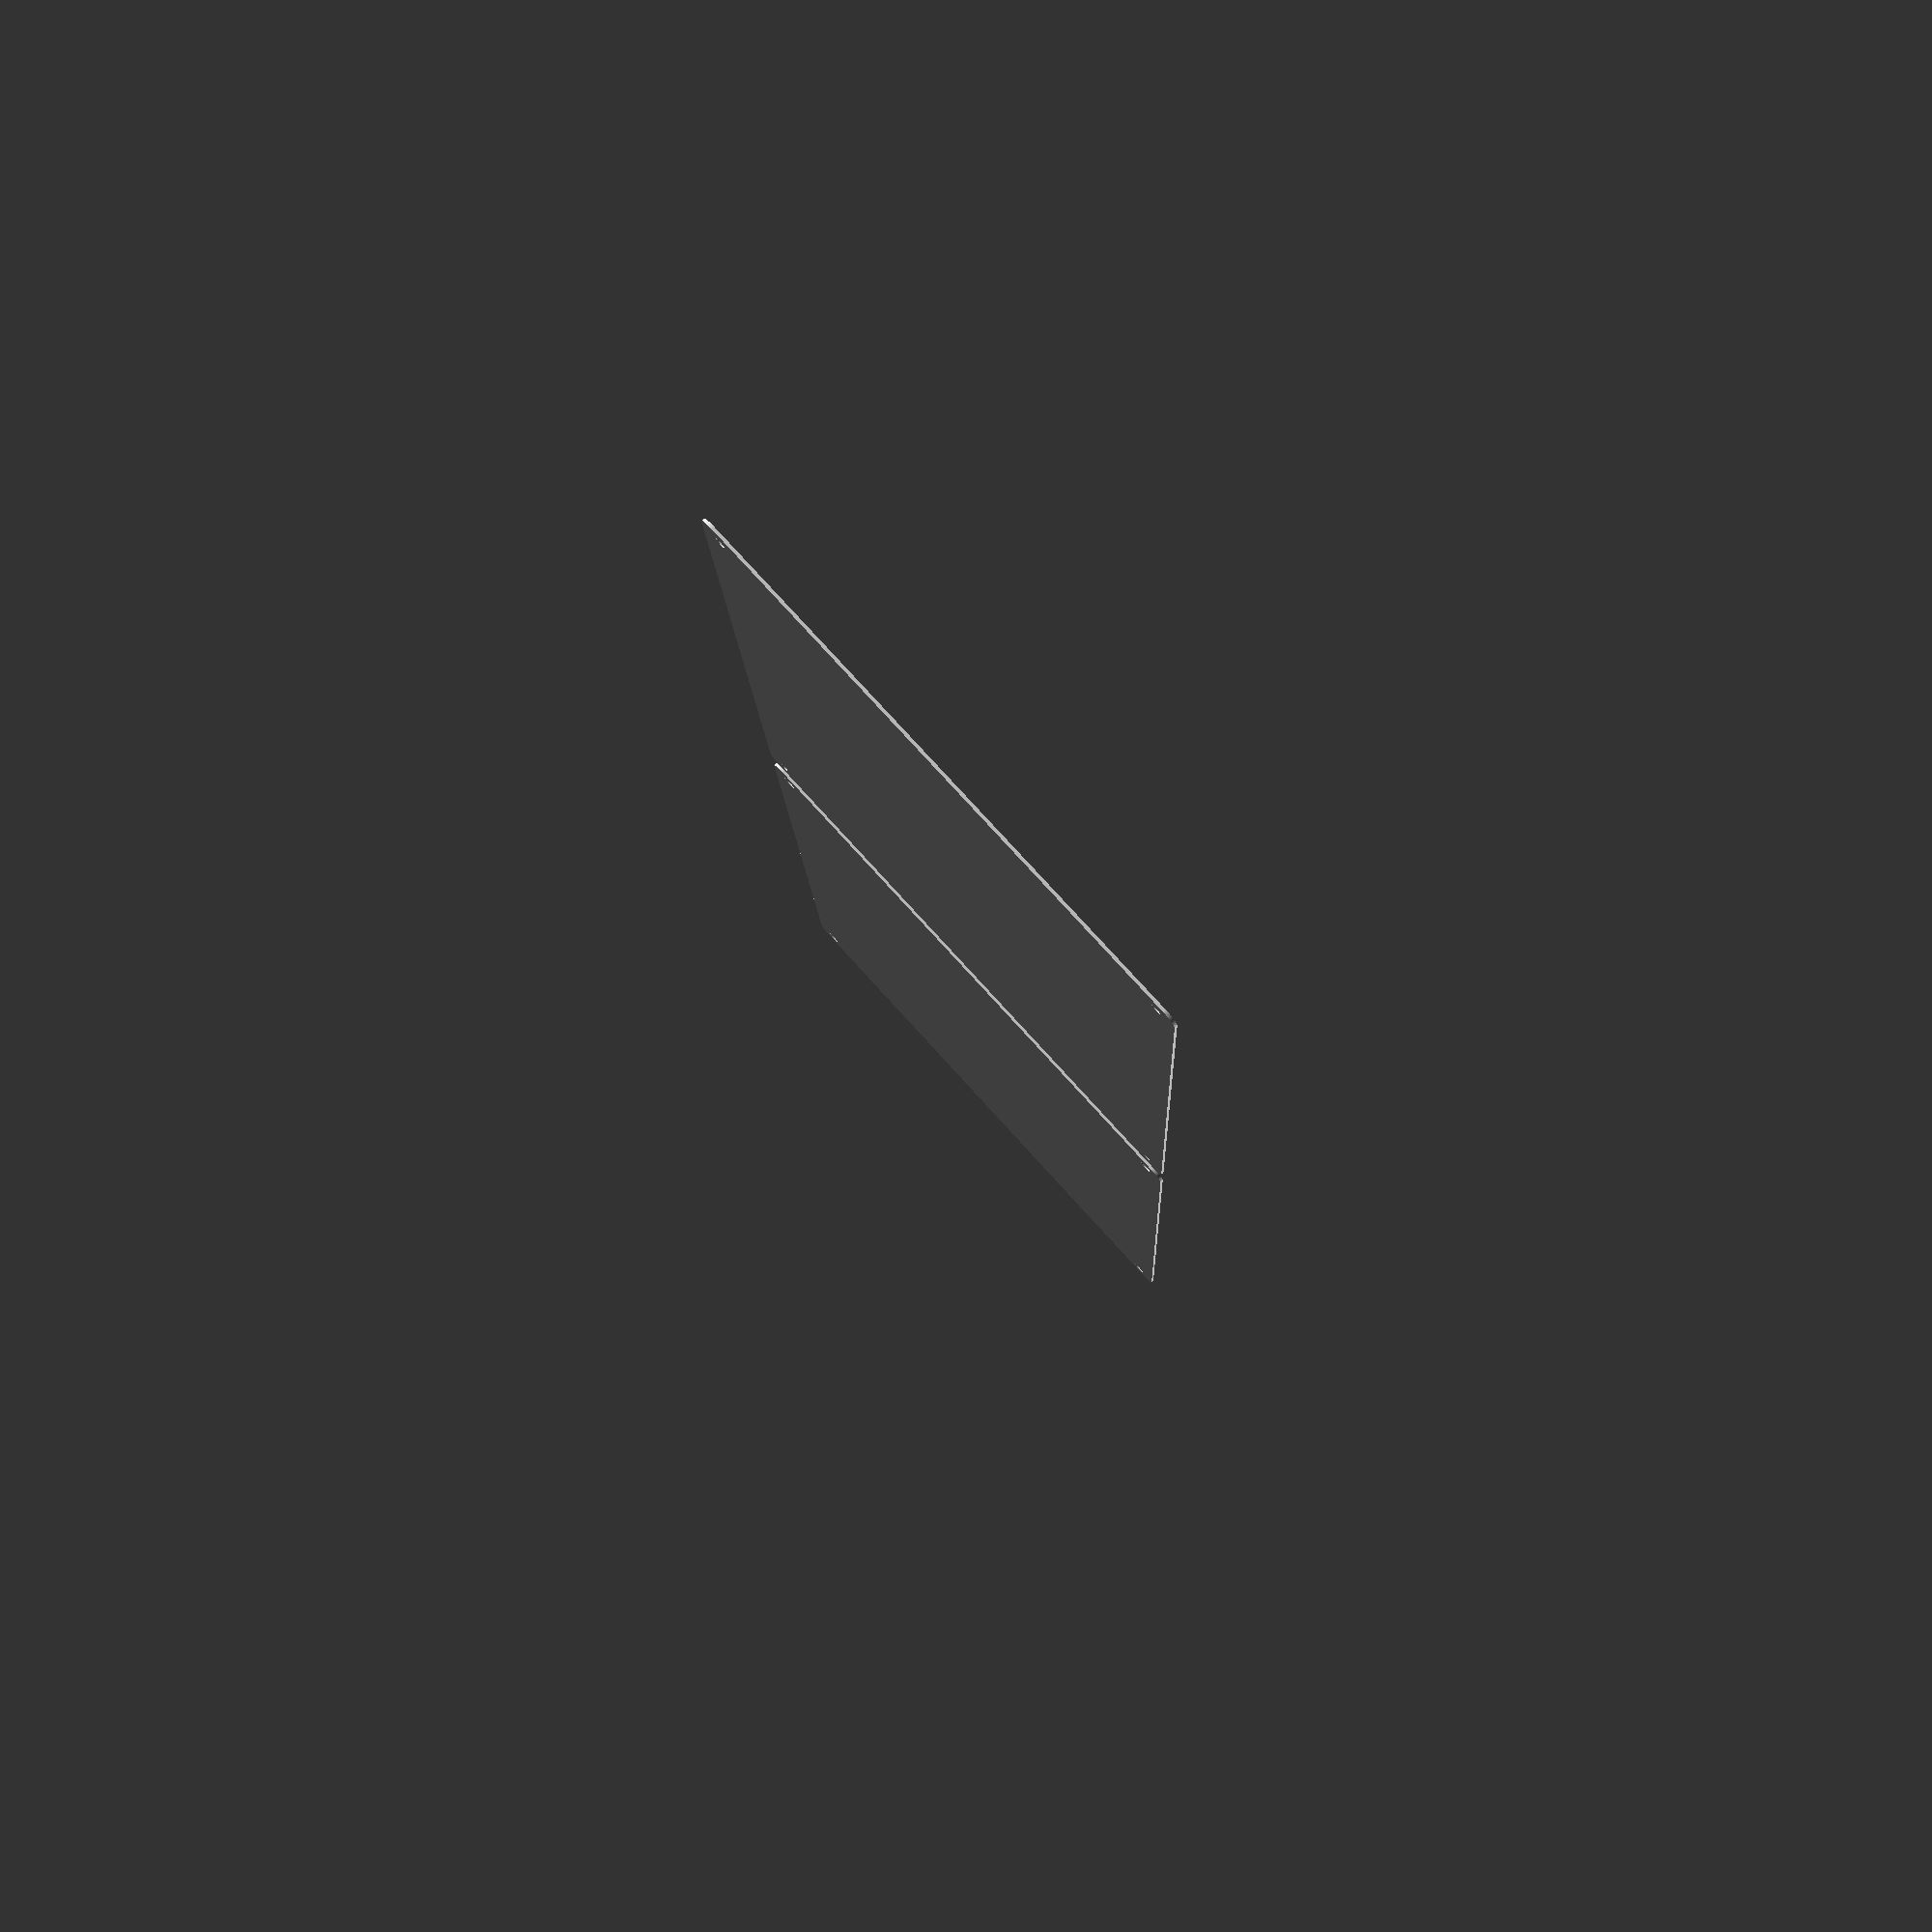
<openscad>
$fn = 50;


union() {
	translate(v = [0, 0, 0]) {
		projection() {
			intersection() {
				translate(v = [-500, -500, -3.0000000000]) {
					cube(size = [1000, 1000, 0.1000000000]);
				}
				difference() {
					union() {
						hull() {
							translate(v = [-92.5000000000, 145.0000000000, 0]) {
								cylinder(h = 9, r = 5);
							}
							translate(v = [92.5000000000, 145.0000000000, 0]) {
								cylinder(h = 9, r = 5);
							}
							translate(v = [-92.5000000000, -145.0000000000, 0]) {
								cylinder(h = 9, r = 5);
							}
							translate(v = [92.5000000000, -145.0000000000, 0]) {
								cylinder(h = 9, r = 5);
							}
						}
					}
					union() {
						translate(v = [-90.0000000000, -142.5000000000, 2]) {
							rotate(a = [0, 0, 0]) {
								difference() {
									union() {
										translate(v = [0, 0, -1.7000000000]) {
											cylinder(h = 1.7000000000, r1 = 1.5000000000, r2 = 2.4000000000);
										}
										cylinder(h = 50, r = 2.4000000000);
										translate(v = [0, 0, -6.0000000000]) {
											cylinder(h = 6, r = 1.5000000000);
										}
										translate(v = [0, 0, -6.0000000000]) {
											cylinder(h = 6, r = 1.8000000000);
										}
										translate(v = [0, 0, -6.0000000000]) {
											cylinder(h = 6, r = 1.5000000000);
										}
									}
									union();
								}
							}
						}
						translate(v = [90.0000000000, -142.5000000000, 2]) {
							rotate(a = [0, 0, 0]) {
								difference() {
									union() {
										translate(v = [0, 0, -1.7000000000]) {
											cylinder(h = 1.7000000000, r1 = 1.5000000000, r2 = 2.4000000000);
										}
										cylinder(h = 50, r = 2.4000000000);
										translate(v = [0, 0, -6.0000000000]) {
											cylinder(h = 6, r = 1.5000000000);
										}
										translate(v = [0, 0, -6.0000000000]) {
											cylinder(h = 6, r = 1.8000000000);
										}
										translate(v = [0, 0, -6.0000000000]) {
											cylinder(h = 6, r = 1.5000000000);
										}
									}
									union();
								}
							}
						}
						translate(v = [-90.0000000000, 142.5000000000, 2]) {
							rotate(a = [0, 0, 0]) {
								difference() {
									union() {
										translate(v = [0, 0, -1.7000000000]) {
											cylinder(h = 1.7000000000, r1 = 1.5000000000, r2 = 2.4000000000);
										}
										cylinder(h = 50, r = 2.4000000000);
										translate(v = [0, 0, -6.0000000000]) {
											cylinder(h = 6, r = 1.5000000000);
										}
										translate(v = [0, 0, -6.0000000000]) {
											cylinder(h = 6, r = 1.8000000000);
										}
										translate(v = [0, 0, -6.0000000000]) {
											cylinder(h = 6, r = 1.5000000000);
										}
									}
									union();
								}
							}
						}
						translate(v = [90.0000000000, 142.5000000000, 2]) {
							rotate(a = [0, 0, 0]) {
								difference() {
									union() {
										translate(v = [0, 0, -1.7000000000]) {
											cylinder(h = 1.7000000000, r1 = 1.5000000000, r2 = 2.4000000000);
										}
										cylinder(h = 50, r = 2.4000000000);
										translate(v = [0, 0, -6.0000000000]) {
											cylinder(h = 6, r = 1.5000000000);
										}
										translate(v = [0, 0, -6.0000000000]) {
											cylinder(h = 6, r = 1.8000000000);
										}
										translate(v = [0, 0, -6.0000000000]) {
											cylinder(h = 6, r = 1.5000000000);
										}
									}
									union();
								}
							}
						}
						translate(v = [0, 0, 3]) {
							hull() {
								union() {
									translate(v = [-92.0000000000, 144.5000000000, 4]) {
										cylinder(h = 21, r = 4);
									}
									translate(v = [-92.0000000000, 144.5000000000, 4]) {
										sphere(r = 4);
									}
									translate(v = [-92.0000000000, 144.5000000000, 25]) {
										sphere(r = 4);
									}
								}
								union() {
									translate(v = [92.0000000000, 144.5000000000, 4]) {
										cylinder(h = 21, r = 4);
									}
									translate(v = [92.0000000000, 144.5000000000, 4]) {
										sphere(r = 4);
									}
									translate(v = [92.0000000000, 144.5000000000, 25]) {
										sphere(r = 4);
									}
								}
								union() {
									translate(v = [-92.0000000000, -144.5000000000, 4]) {
										cylinder(h = 21, r = 4);
									}
									translate(v = [-92.0000000000, -144.5000000000, 4]) {
										sphere(r = 4);
									}
									translate(v = [-92.0000000000, -144.5000000000, 25]) {
										sphere(r = 4);
									}
								}
								union() {
									translate(v = [92.0000000000, -144.5000000000, 4]) {
										cylinder(h = 21, r = 4);
									}
									translate(v = [92.0000000000, -144.5000000000, 4]) {
										sphere(r = 4);
									}
									translate(v = [92.0000000000, -144.5000000000, 25]) {
										sphere(r = 4);
									}
								}
							}
						}
					}
				}
			}
		}
	}
	translate(v = [0, 309, 0]) {
		projection() {
			intersection() {
				translate(v = [-500, -500, 0.0000000000]) {
					cube(size = [1000, 1000, 0.1000000000]);
				}
				difference() {
					union() {
						hull() {
							translate(v = [-92.5000000000, 145.0000000000, 0]) {
								cylinder(h = 9, r = 5);
							}
							translate(v = [92.5000000000, 145.0000000000, 0]) {
								cylinder(h = 9, r = 5);
							}
							translate(v = [-92.5000000000, -145.0000000000, 0]) {
								cylinder(h = 9, r = 5);
							}
							translate(v = [92.5000000000, -145.0000000000, 0]) {
								cylinder(h = 9, r = 5);
							}
						}
					}
					union() {
						translate(v = [-90.0000000000, -142.5000000000, 2]) {
							rotate(a = [0, 0, 0]) {
								difference() {
									union() {
										translate(v = [0, 0, -1.7000000000]) {
											cylinder(h = 1.7000000000, r1 = 1.5000000000, r2 = 2.4000000000);
										}
										cylinder(h = 50, r = 2.4000000000);
										translate(v = [0, 0, -6.0000000000]) {
											cylinder(h = 6, r = 1.5000000000);
										}
										translate(v = [0, 0, -6.0000000000]) {
											cylinder(h = 6, r = 1.8000000000);
										}
										translate(v = [0, 0, -6.0000000000]) {
											cylinder(h = 6, r = 1.5000000000);
										}
									}
									union();
								}
							}
						}
						translate(v = [90.0000000000, -142.5000000000, 2]) {
							rotate(a = [0, 0, 0]) {
								difference() {
									union() {
										translate(v = [0, 0, -1.7000000000]) {
											cylinder(h = 1.7000000000, r1 = 1.5000000000, r2 = 2.4000000000);
										}
										cylinder(h = 50, r = 2.4000000000);
										translate(v = [0, 0, -6.0000000000]) {
											cylinder(h = 6, r = 1.5000000000);
										}
										translate(v = [0, 0, -6.0000000000]) {
											cylinder(h = 6, r = 1.8000000000);
										}
										translate(v = [0, 0, -6.0000000000]) {
											cylinder(h = 6, r = 1.5000000000);
										}
									}
									union();
								}
							}
						}
						translate(v = [-90.0000000000, 142.5000000000, 2]) {
							rotate(a = [0, 0, 0]) {
								difference() {
									union() {
										translate(v = [0, 0, -1.7000000000]) {
											cylinder(h = 1.7000000000, r1 = 1.5000000000, r2 = 2.4000000000);
										}
										cylinder(h = 50, r = 2.4000000000);
										translate(v = [0, 0, -6.0000000000]) {
											cylinder(h = 6, r = 1.5000000000);
										}
										translate(v = [0, 0, -6.0000000000]) {
											cylinder(h = 6, r = 1.8000000000);
										}
										translate(v = [0, 0, -6.0000000000]) {
											cylinder(h = 6, r = 1.5000000000);
										}
									}
									union();
								}
							}
						}
						translate(v = [90.0000000000, 142.5000000000, 2]) {
							rotate(a = [0, 0, 0]) {
								difference() {
									union() {
										translate(v = [0, 0, -1.7000000000]) {
											cylinder(h = 1.7000000000, r1 = 1.5000000000, r2 = 2.4000000000);
										}
										cylinder(h = 50, r = 2.4000000000);
										translate(v = [0, 0, -6.0000000000]) {
											cylinder(h = 6, r = 1.5000000000);
										}
										translate(v = [0, 0, -6.0000000000]) {
											cylinder(h = 6, r = 1.8000000000);
										}
										translate(v = [0, 0, -6.0000000000]) {
											cylinder(h = 6, r = 1.5000000000);
										}
									}
									union();
								}
							}
						}
						translate(v = [0, 0, 3]) {
							hull() {
								union() {
									translate(v = [-92.0000000000, 144.5000000000, 4]) {
										cylinder(h = 21, r = 4);
									}
									translate(v = [-92.0000000000, 144.5000000000, 4]) {
										sphere(r = 4);
									}
									translate(v = [-92.0000000000, 144.5000000000, 25]) {
										sphere(r = 4);
									}
								}
								union() {
									translate(v = [92.0000000000, 144.5000000000, 4]) {
										cylinder(h = 21, r = 4);
									}
									translate(v = [92.0000000000, 144.5000000000, 4]) {
										sphere(r = 4);
									}
									translate(v = [92.0000000000, 144.5000000000, 25]) {
										sphere(r = 4);
									}
								}
								union() {
									translate(v = [-92.0000000000, -144.5000000000, 4]) {
										cylinder(h = 21, r = 4);
									}
									translate(v = [-92.0000000000, -144.5000000000, 4]) {
										sphere(r = 4);
									}
									translate(v = [-92.0000000000, -144.5000000000, 25]) {
										sphere(r = 4);
									}
								}
								union() {
									translate(v = [92.0000000000, -144.5000000000, 4]) {
										cylinder(h = 21, r = 4);
									}
									translate(v = [92.0000000000, -144.5000000000, 4]) {
										sphere(r = 4);
									}
									translate(v = [92.0000000000, -144.5000000000, 25]) {
										sphere(r = 4);
									}
								}
							}
						}
					}
				}
			}
		}
	}
	translate(v = [0, 618, 0]) {
		projection() {
			intersection() {
				translate(v = [-500, -500, 3.0000000000]) {
					cube(size = [1000, 1000, 0.1000000000]);
				}
				difference() {
					union() {
						hull() {
							translate(v = [-92.5000000000, 145.0000000000, 0]) {
								cylinder(h = 9, r = 5);
							}
							translate(v = [92.5000000000, 145.0000000000, 0]) {
								cylinder(h = 9, r = 5);
							}
							translate(v = [-92.5000000000, -145.0000000000, 0]) {
								cylinder(h = 9, r = 5);
							}
							translate(v = [92.5000000000, -145.0000000000, 0]) {
								cylinder(h = 9, r = 5);
							}
						}
					}
					union() {
						translate(v = [-90.0000000000, -142.5000000000, 2]) {
							rotate(a = [0, 0, 0]) {
								difference() {
									union() {
										translate(v = [0, 0, -1.7000000000]) {
											cylinder(h = 1.7000000000, r1 = 1.5000000000, r2 = 2.4000000000);
										}
										cylinder(h = 50, r = 2.4000000000);
										translate(v = [0, 0, -6.0000000000]) {
											cylinder(h = 6, r = 1.5000000000);
										}
										translate(v = [0, 0, -6.0000000000]) {
											cylinder(h = 6, r = 1.8000000000);
										}
										translate(v = [0, 0, -6.0000000000]) {
											cylinder(h = 6, r = 1.5000000000);
										}
									}
									union();
								}
							}
						}
						translate(v = [90.0000000000, -142.5000000000, 2]) {
							rotate(a = [0, 0, 0]) {
								difference() {
									union() {
										translate(v = [0, 0, -1.7000000000]) {
											cylinder(h = 1.7000000000, r1 = 1.5000000000, r2 = 2.4000000000);
										}
										cylinder(h = 50, r = 2.4000000000);
										translate(v = [0, 0, -6.0000000000]) {
											cylinder(h = 6, r = 1.5000000000);
										}
										translate(v = [0, 0, -6.0000000000]) {
											cylinder(h = 6, r = 1.8000000000);
										}
										translate(v = [0, 0, -6.0000000000]) {
											cylinder(h = 6, r = 1.5000000000);
										}
									}
									union();
								}
							}
						}
						translate(v = [-90.0000000000, 142.5000000000, 2]) {
							rotate(a = [0, 0, 0]) {
								difference() {
									union() {
										translate(v = [0, 0, -1.7000000000]) {
											cylinder(h = 1.7000000000, r1 = 1.5000000000, r2 = 2.4000000000);
										}
										cylinder(h = 50, r = 2.4000000000);
										translate(v = [0, 0, -6.0000000000]) {
											cylinder(h = 6, r = 1.5000000000);
										}
										translate(v = [0, 0, -6.0000000000]) {
											cylinder(h = 6, r = 1.8000000000);
										}
										translate(v = [0, 0, -6.0000000000]) {
											cylinder(h = 6, r = 1.5000000000);
										}
									}
									union();
								}
							}
						}
						translate(v = [90.0000000000, 142.5000000000, 2]) {
							rotate(a = [0, 0, 0]) {
								difference() {
									union() {
										translate(v = [0, 0, -1.7000000000]) {
											cylinder(h = 1.7000000000, r1 = 1.5000000000, r2 = 2.4000000000);
										}
										cylinder(h = 50, r = 2.4000000000);
										translate(v = [0, 0, -6.0000000000]) {
											cylinder(h = 6, r = 1.5000000000);
										}
										translate(v = [0, 0, -6.0000000000]) {
											cylinder(h = 6, r = 1.8000000000);
										}
										translate(v = [0, 0, -6.0000000000]) {
											cylinder(h = 6, r = 1.5000000000);
										}
									}
									union();
								}
							}
						}
						translate(v = [0, 0, 3]) {
							hull() {
								union() {
									translate(v = [-92.0000000000, 144.5000000000, 4]) {
										cylinder(h = 21, r = 4);
									}
									translate(v = [-92.0000000000, 144.5000000000, 4]) {
										sphere(r = 4);
									}
									translate(v = [-92.0000000000, 144.5000000000, 25]) {
										sphere(r = 4);
									}
								}
								union() {
									translate(v = [92.0000000000, 144.5000000000, 4]) {
										cylinder(h = 21, r = 4);
									}
									translate(v = [92.0000000000, 144.5000000000, 4]) {
										sphere(r = 4);
									}
									translate(v = [92.0000000000, 144.5000000000, 25]) {
										sphere(r = 4);
									}
								}
								union() {
									translate(v = [-92.0000000000, -144.5000000000, 4]) {
										cylinder(h = 21, r = 4);
									}
									translate(v = [-92.0000000000, -144.5000000000, 4]) {
										sphere(r = 4);
									}
									translate(v = [-92.0000000000, -144.5000000000, 25]) {
										sphere(r = 4);
									}
								}
								union() {
									translate(v = [92.0000000000, -144.5000000000, 4]) {
										cylinder(h = 21, r = 4);
									}
									translate(v = [92.0000000000, -144.5000000000, 4]) {
										sphere(r = 4);
									}
									translate(v = [92.0000000000, -144.5000000000, 25]) {
										sphere(r = 4);
									}
								}
							}
						}
					}
				}
			}
		}
	}
}
</openscad>
<views>
elev=278.7 azim=177.7 roll=47.7 proj=p view=solid
</views>
